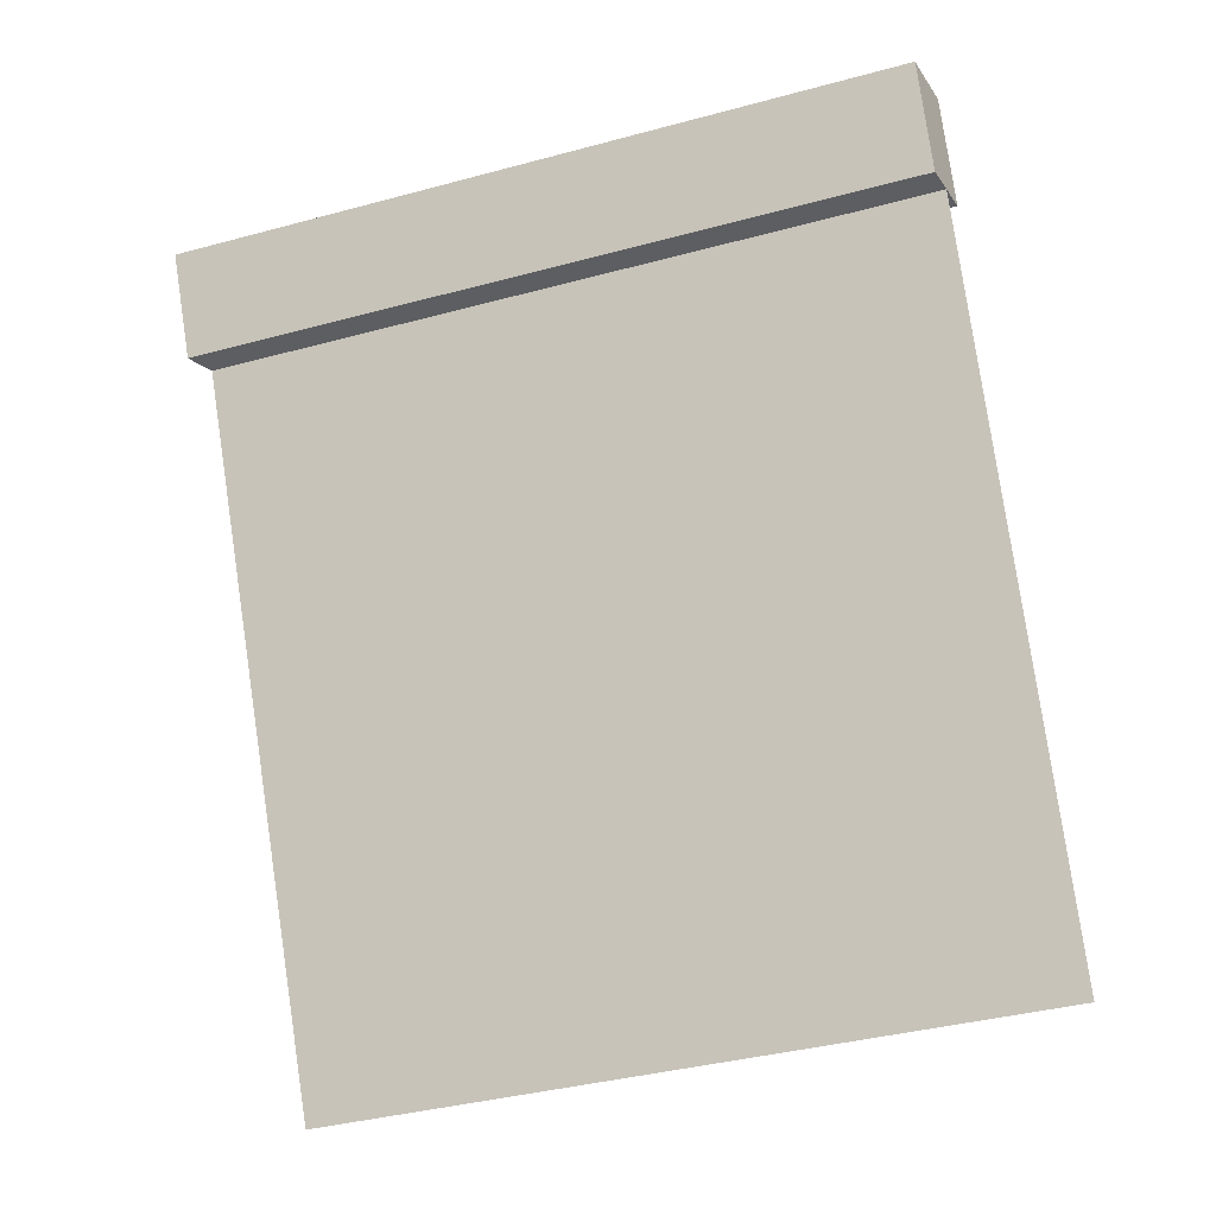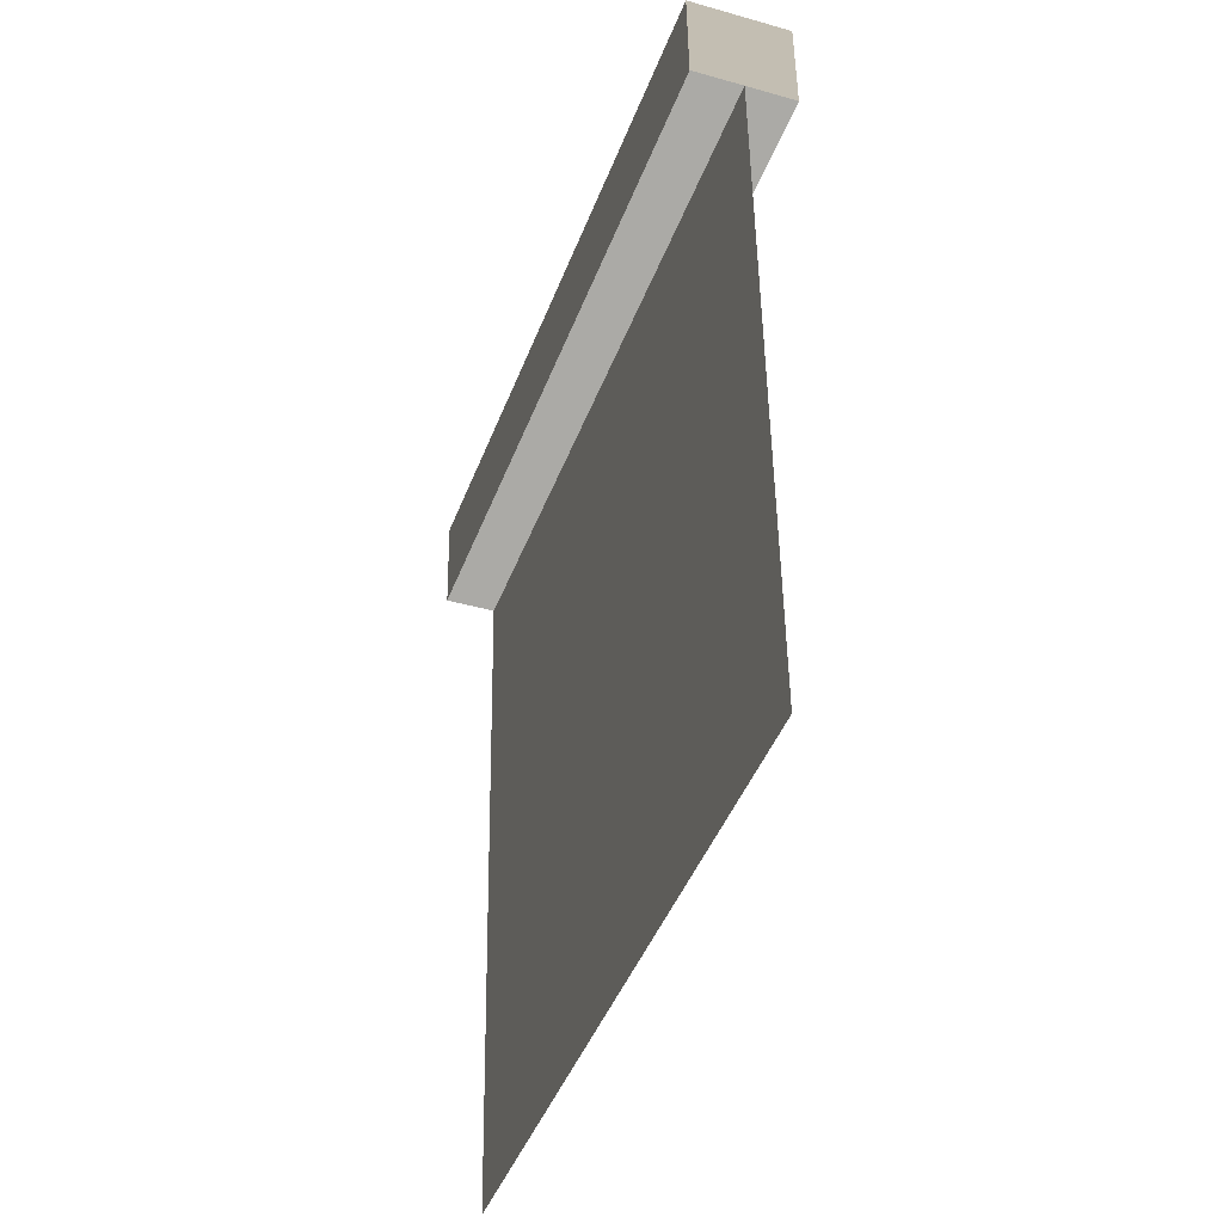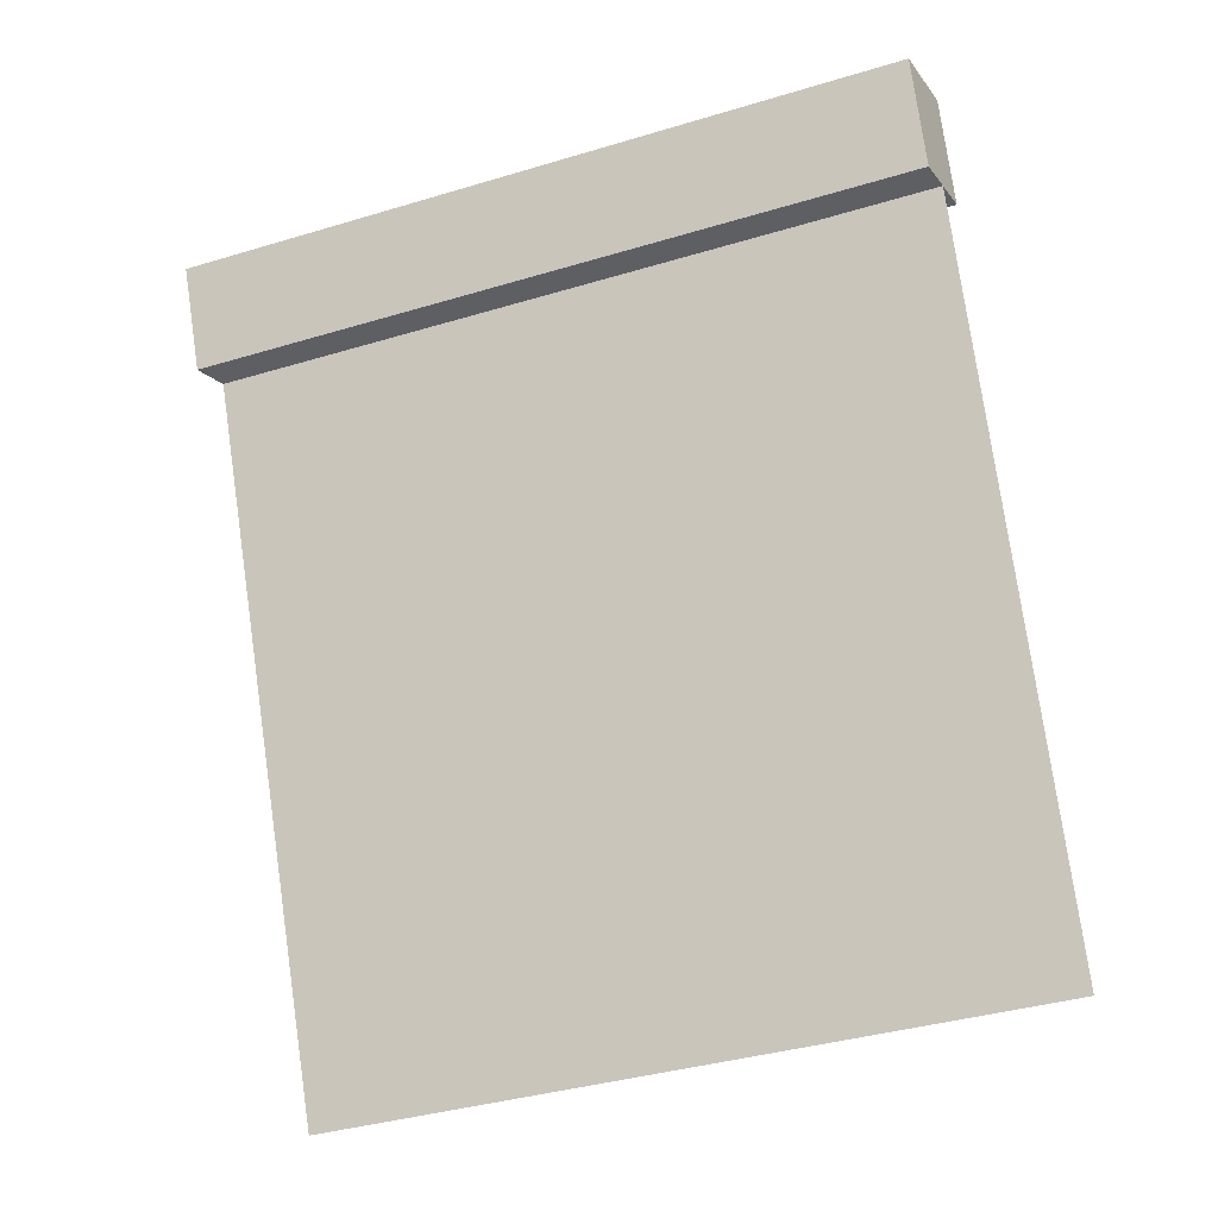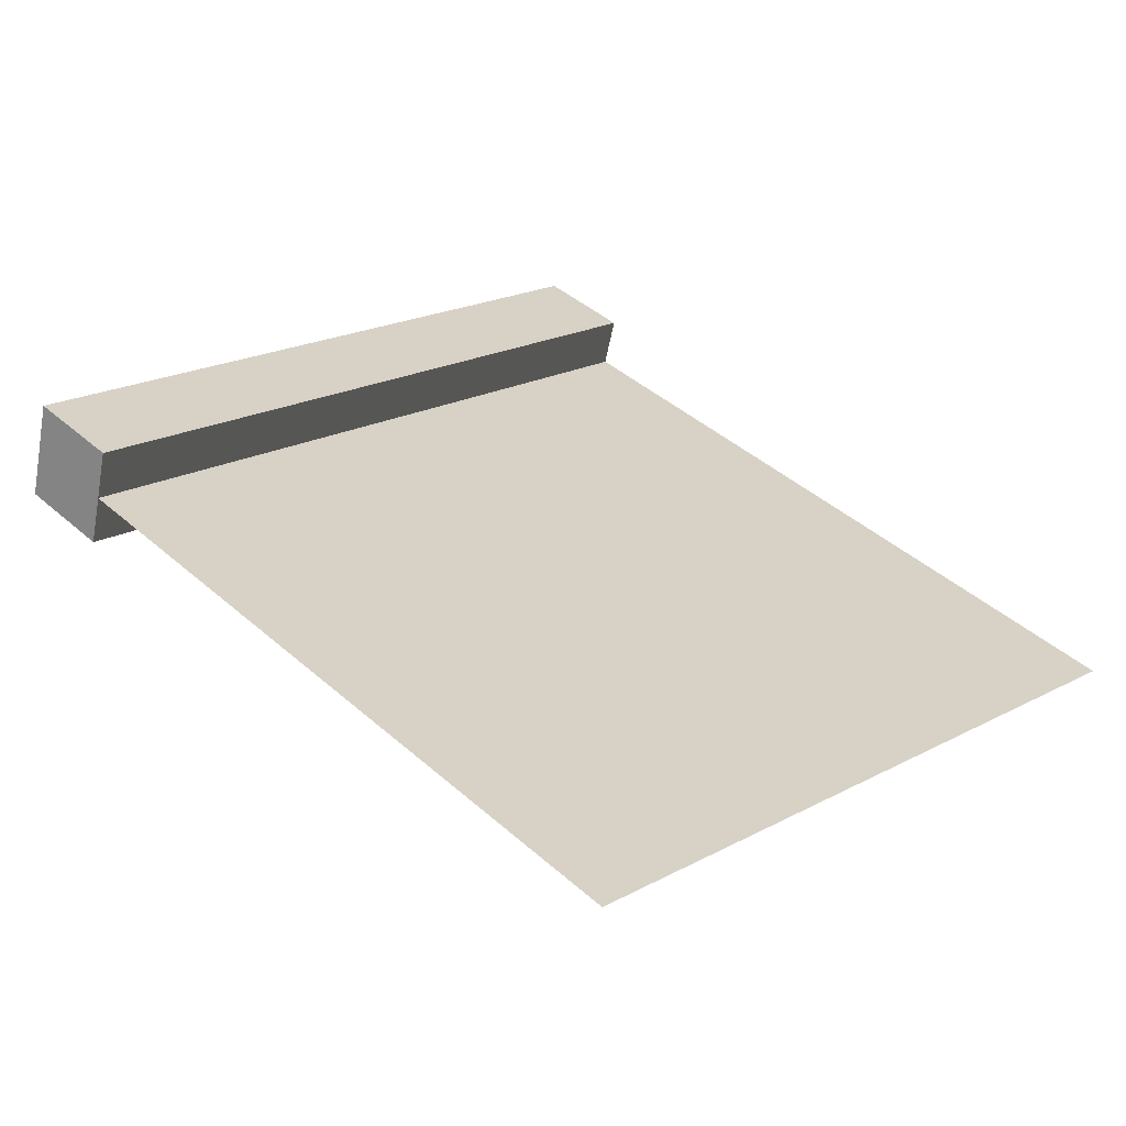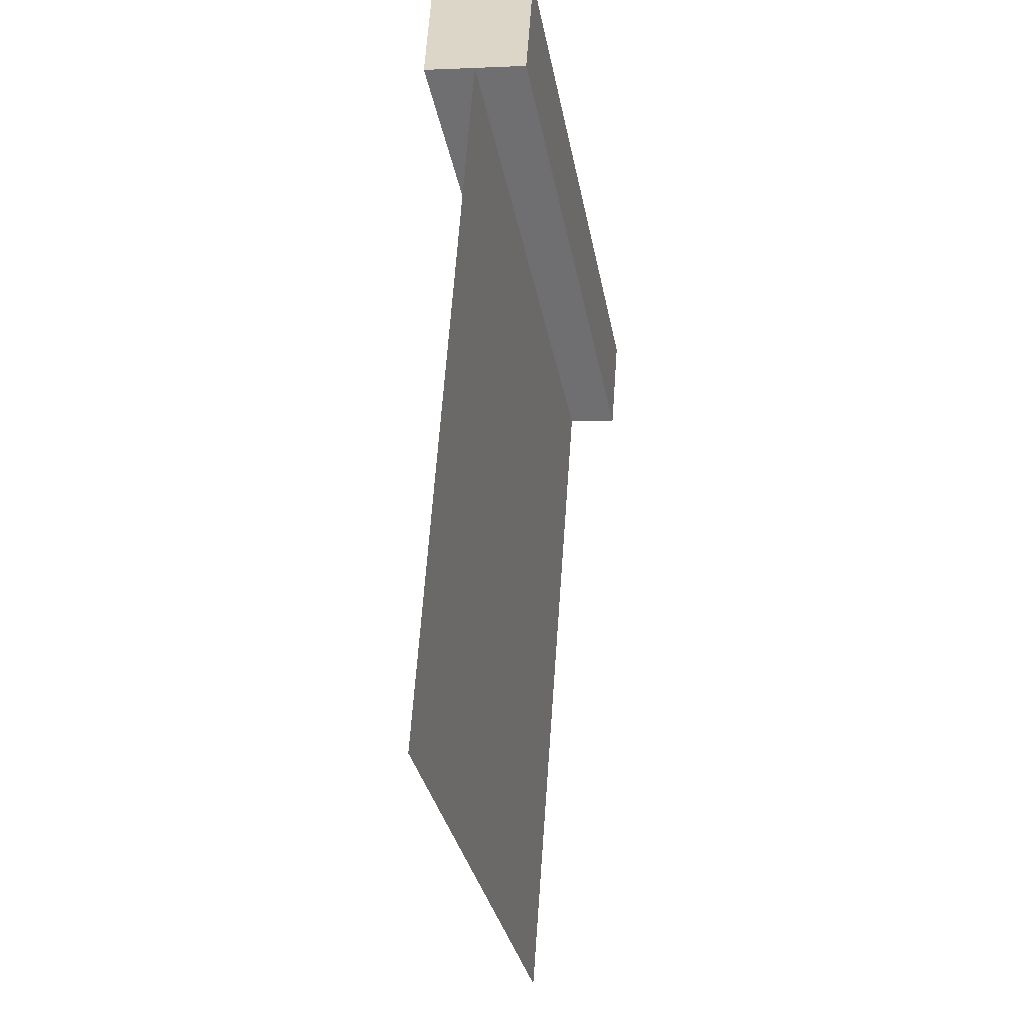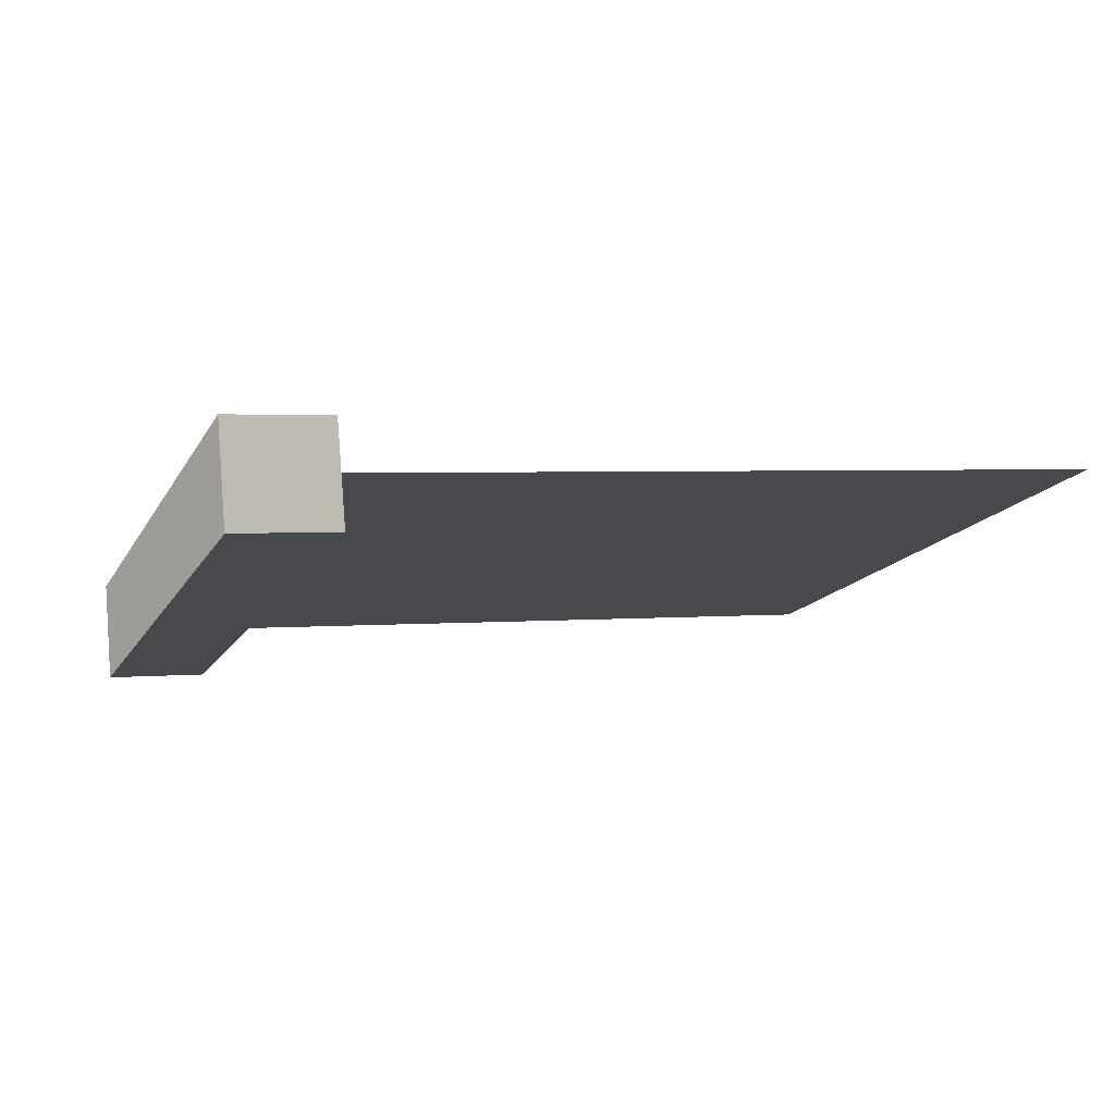
<metadata>
{"format":"obj","ext":"obj","renderer":"f3d","projection":"perspective","resolution":1024,"background":"white","views":[{"elev":-6.3,"azim":-147.3,"up":"+Z"},{"elev":-32.4,"azim":-94.6,"up":"+Z"},{"elev":-8.8,"azim":-144.6,"up":"+Z"},{"elev":41.4,"azim":147.0,"up":"+Y"},{"elev":-17.3,"azim":-65.7,"up":"+Z"},{"elev":2.9,"azim":81.7,"up":"+Y"}]}
</metadata>
<code>
v  0.0224 -0.5916 -0.6914
v  -0.3017 0.6368 -0.6342
v  8.167 2.941 -2.127
v  8.491 1.713 -2.185
v  8.388 2.941 -0.875
v  -0.0809 0.6368 0.6182
v  0.2433 -0.5916 0.5611
v  8.712 1.713 -0.9322
v  -0.1396 0.0226 -0.6628
v  8.329 2.327 -2.156
v  6.783 2.327 -10.92
v  -1.686 0.0226 -9.43
o Enderdragon_Malla
g Enderdragon_Malla
f 1 2 3
f 3 4 1
f 5 6 7
f 7 8 5
f 8 7 1
f 1 4 8
f 7 6 2
f 2 1 7
f 6 5 3
f 3 2 6
f 5 8 4
f 4 3 5
f 9 10 11
f 11 12 9

</code>
